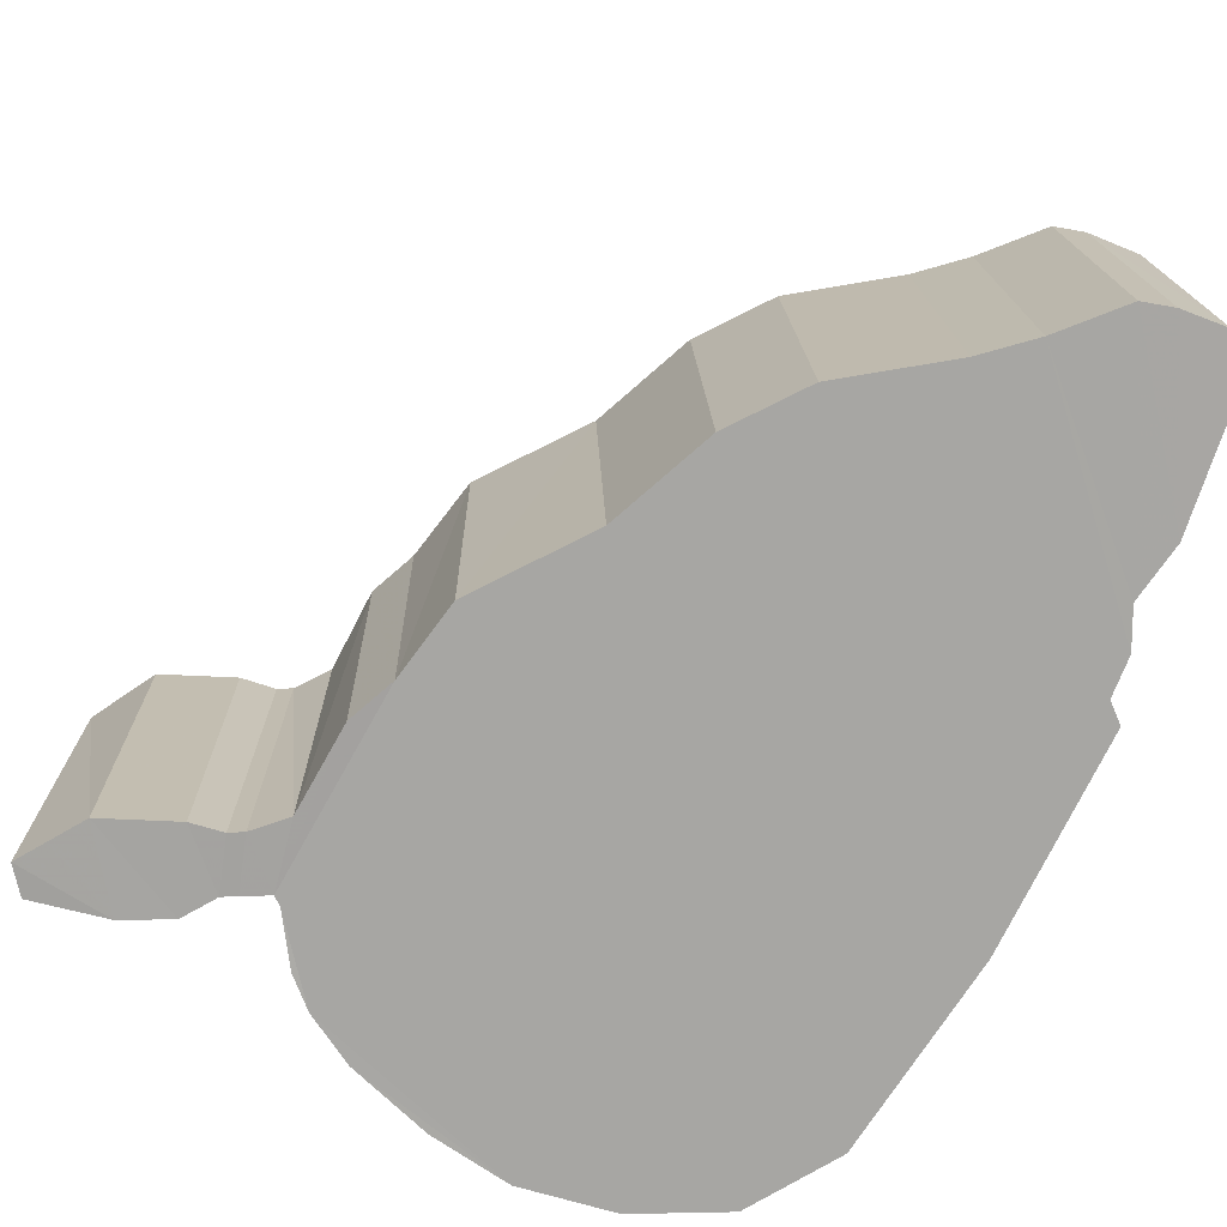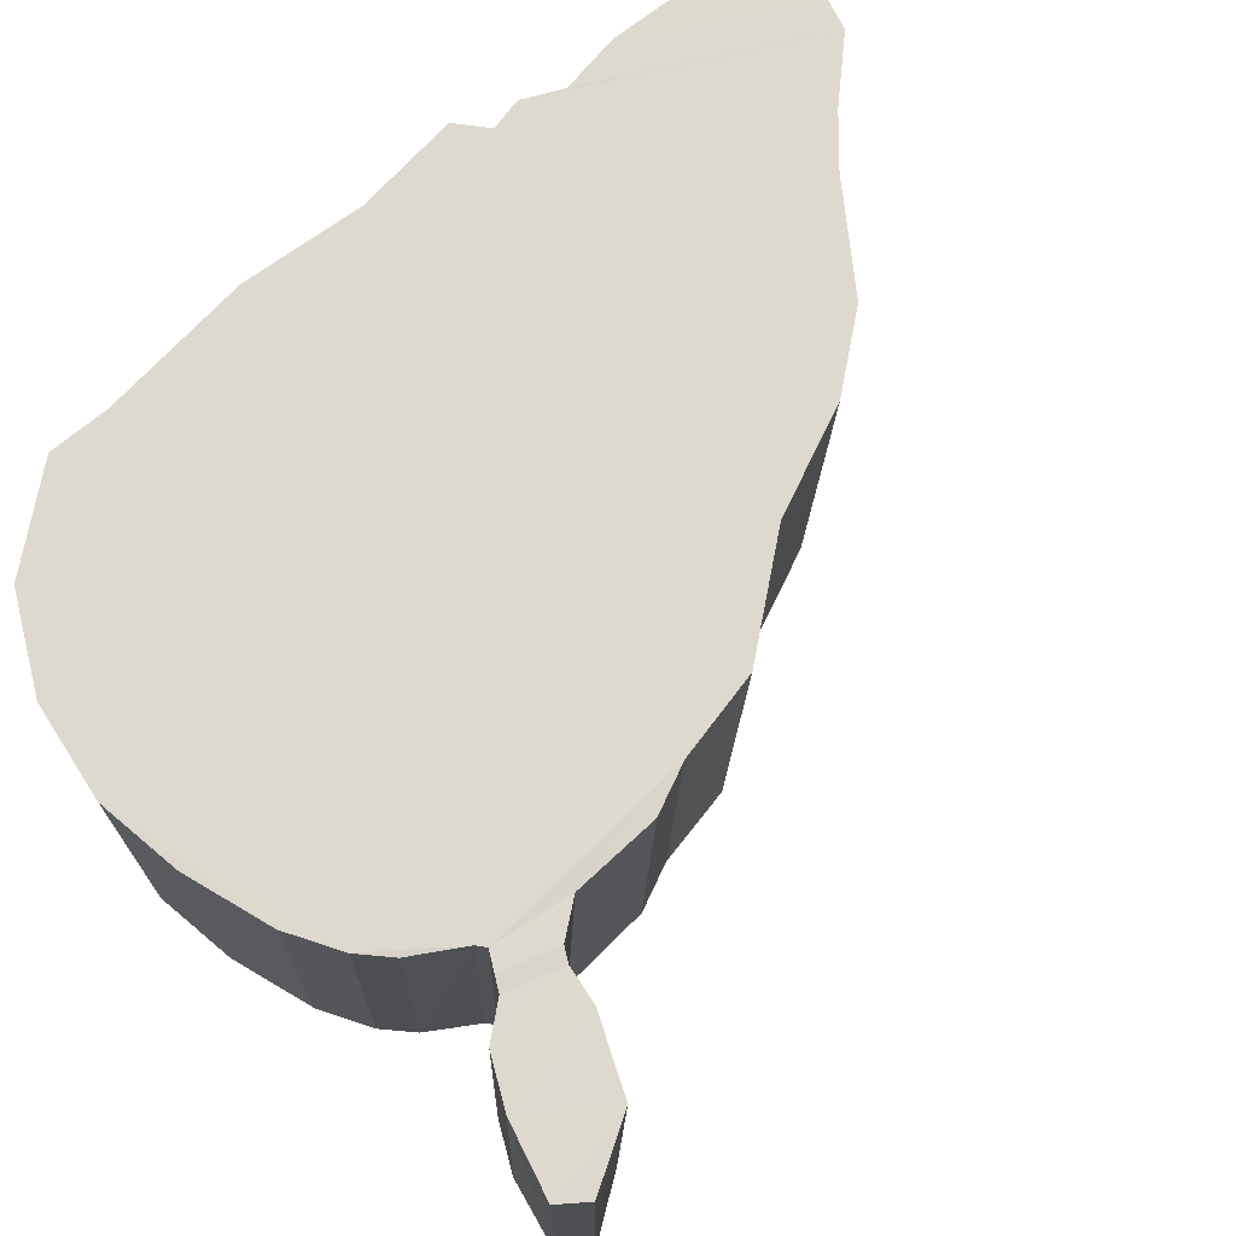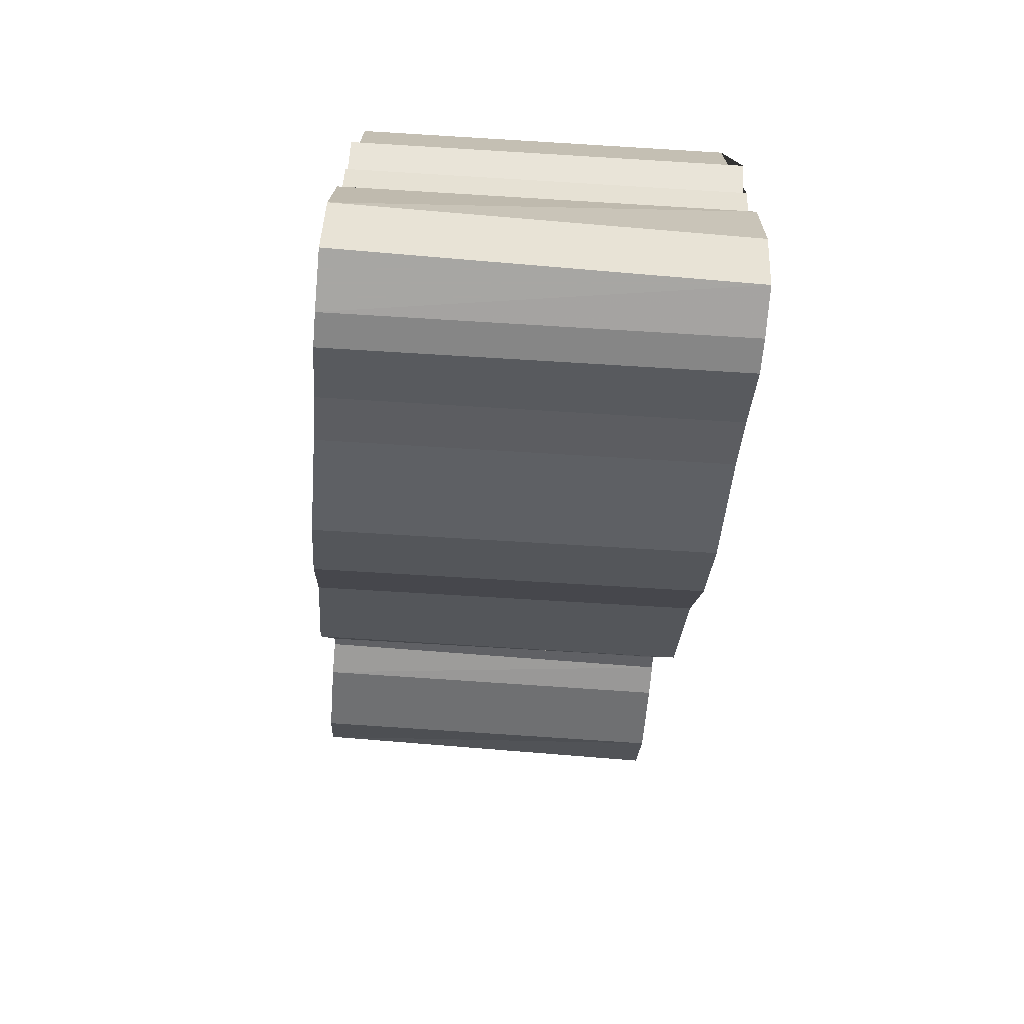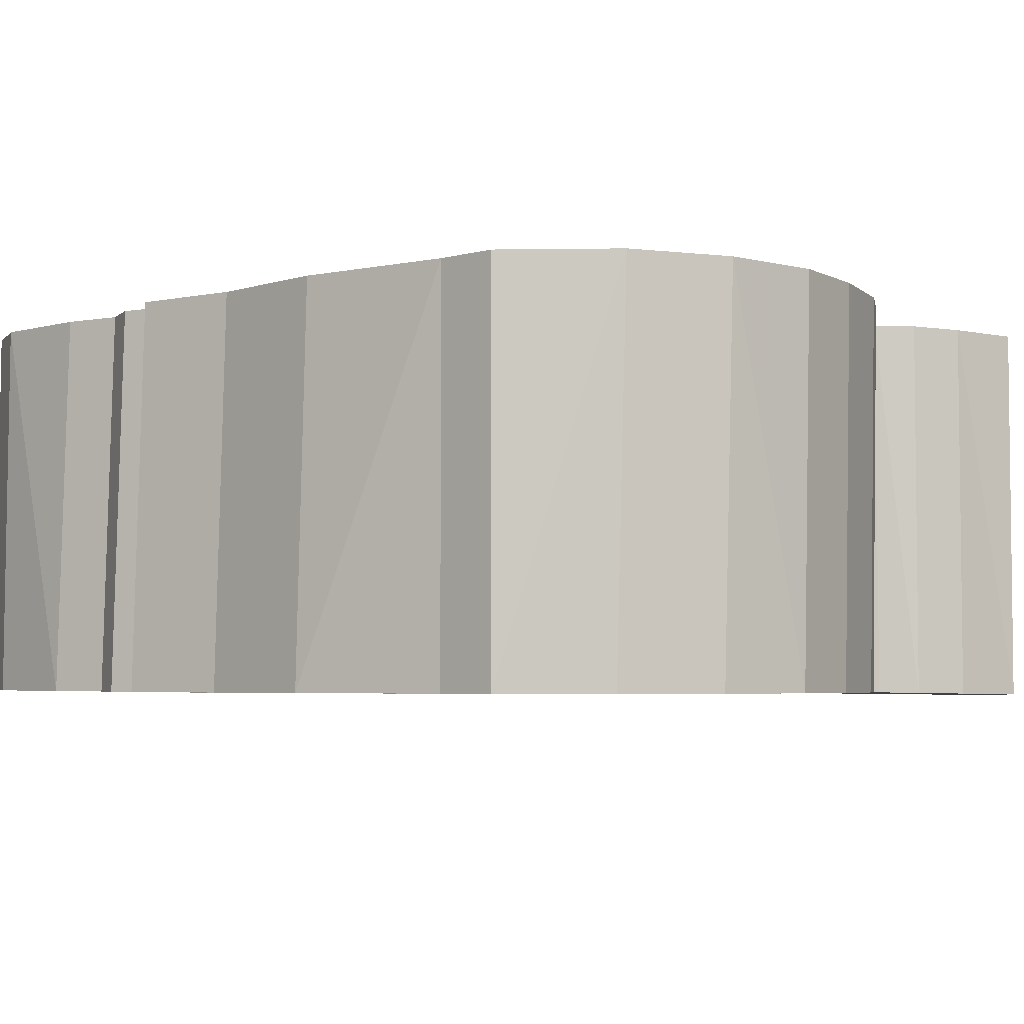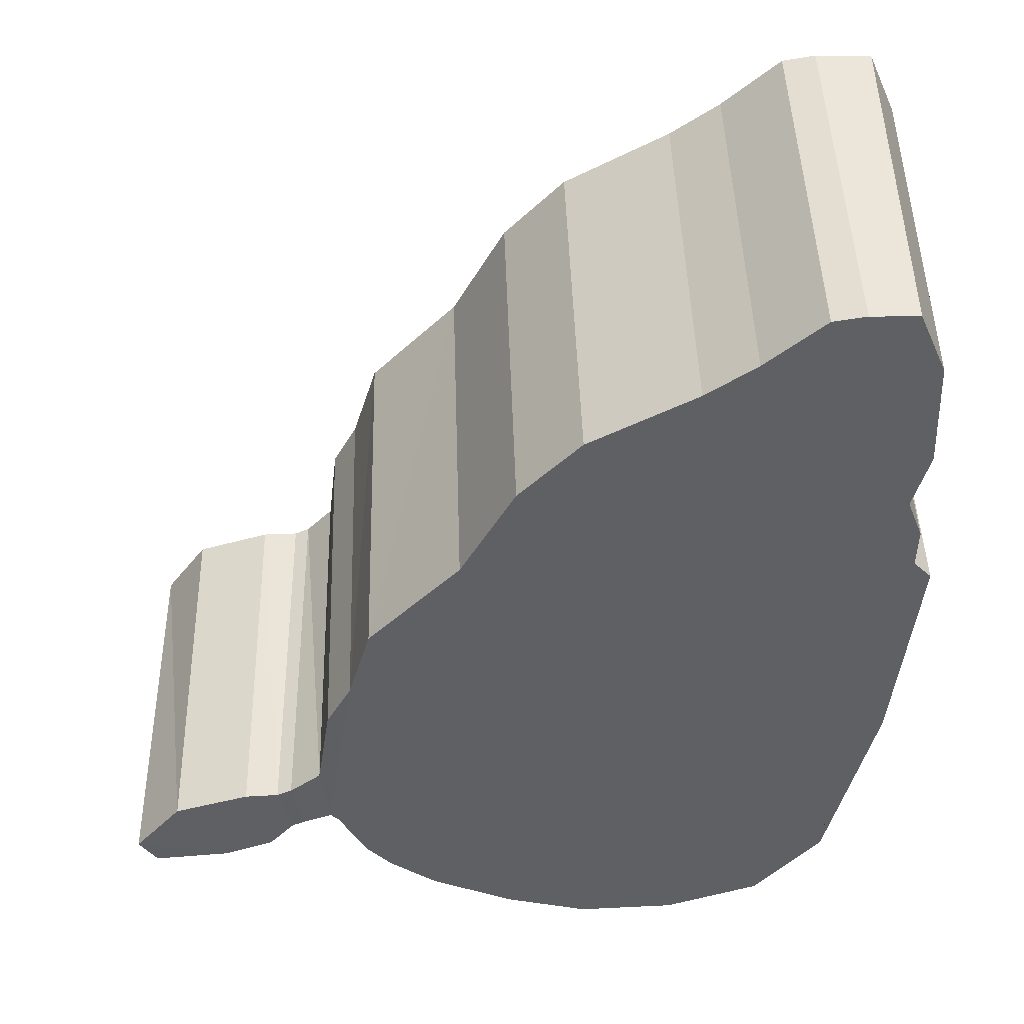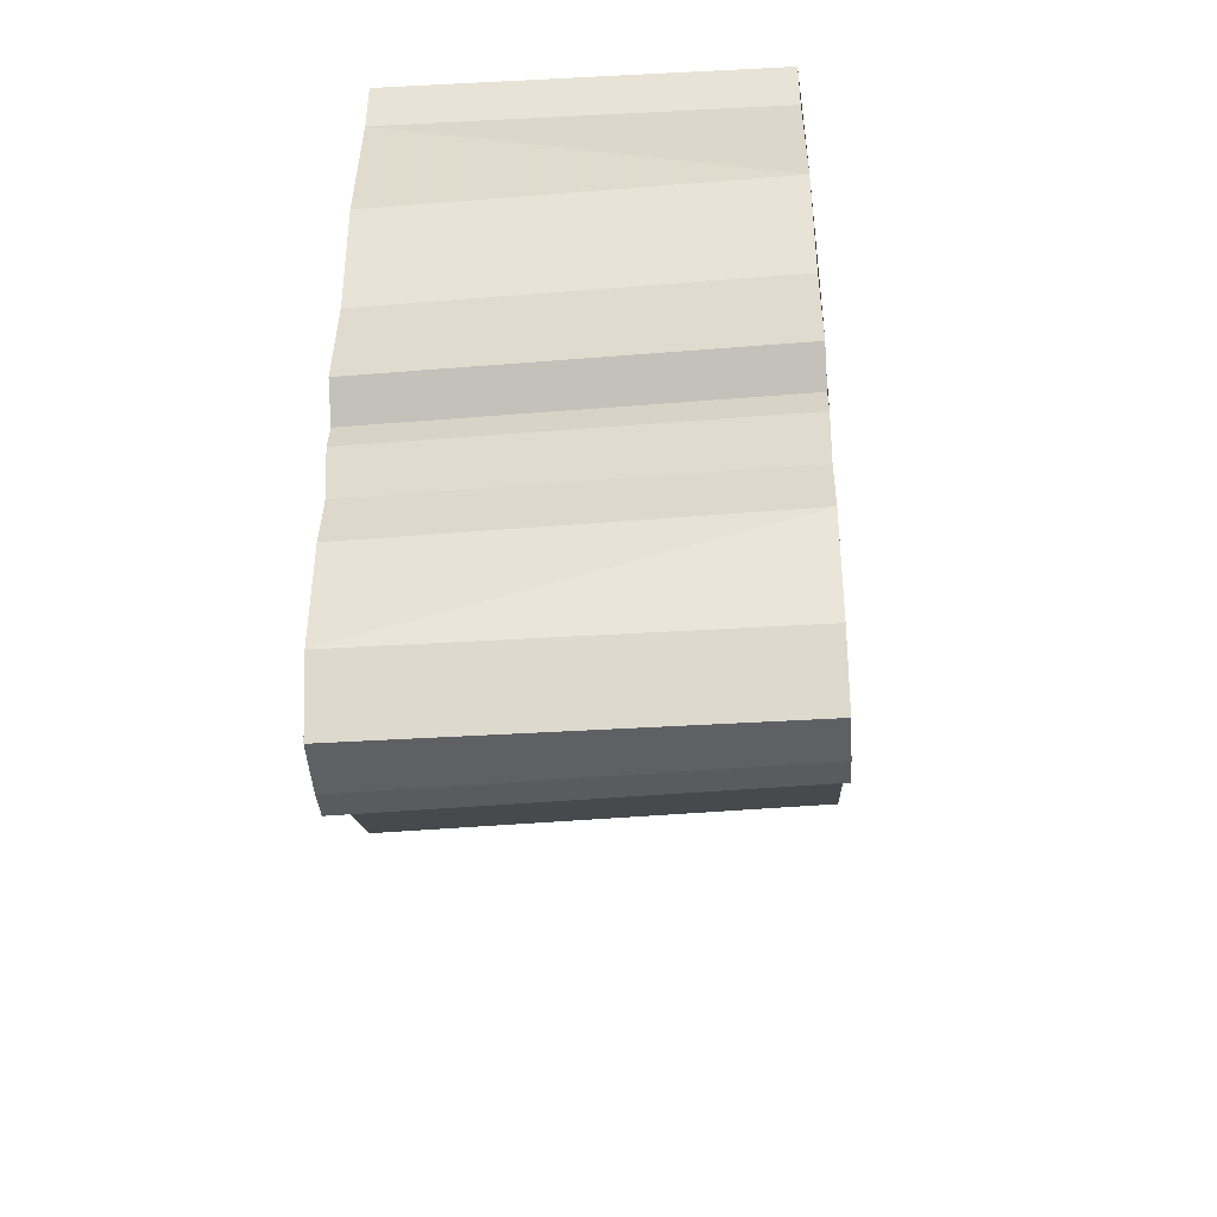
<metadata>
{"format":"obj","ext":"obj","renderer":"f3d","projection":"perspective","resolution":1024,"background":"white","views":[{"elev":-74.2,"azim":-23.2,"up":"+Z"},{"elev":71.5,"azim":-128.7,"up":"+Z"},{"elev":-75.3,"azim":84.7,"up":"+Y"},{"elev":-4.1,"azim":133.9,"up":"+Z"},{"elev":-43.7,"azim":-2.4,"up":"+Z"},{"elev":-45.2,"azim":93.4,"up":"+Y"}]}
</metadata>
<code>
o Cube.001_Cube.002
v 0.09553 -0.418 0.1731
v 0.06184 -0.3907 0.1731
v 0.07049 -0.3898 -0.09736
v 0.1042 -0.417 -0.09736
v 0.2214 -0.2696 0.1731
v 0.2301 -0.2686 -0.09736
v 0.2154 -0.2467 0.1731
v 0.224 -0.2457 -0.09736
v 0.09045 0.1772 0.1731
v 0.1004 0.1768 -0.09736
v 0.2353 -0.2277 0.1731
v 0.244 -0.2268 -0.09736
v 0.2235 -0.1532 0.1731
v 0.2321 -0.1522 -0.09736
v -0.1739 0.07007 0.1731
v -0.1537 0.1064 0.1725
v -0.05214 -0.295 0.1731
v -0.0877 -0.2205 0.1731
v -0.07905 -0.2196 -0.09736
v -0.0435 -0.294 -0.09736
v 0.2108 0.08504 -0.09736
v 0.1663 0.1468 -0.09736
v 0.2277 -0.06578 0.1731
v 0.2364 -0.06482 -0.09736
v -0.1799 0.06481 0.1731
v -0.1653 0.07103 -0.09736
v -0.1712 0.06576 -0.09736
v 0.2108 0.08504 0.1731
v 0.2115 0.04219 0.1731
v 0.2115 0.04219 -0.09736
v -0.01061 -0.3442 0.1731
v -0.001971 -0.3432 -0.09736
v -0.1554 -0.08617 -0.09736
v -0.1718 -0.05248 -0.09842
v -0.179 0.01441 -0.09842
v -0.1416 -0.1447 -0.09736
v -0.1244 0.1277 -0.09736
v 0.03123 0.1854 -0.09736
v -0.1483 -0.149 0.1731
v -0.164 -0.08713 0.1731
v 0.1563 0.1473 0.1731
v 0.02129 0.1842 0.1731
v -0.1344 0.1265 0.1731
v -0.1805 -0.05344 0.172
v -0.1851 0.008212 0.172
v -0.1935 0.07122 0.173
v -0.2041 0.03122 0.172
v -0.1904 0.07437 -0.0974
v -0.201 0.03437 -0.09845
v -0.02865 0.1735 -0.09753
v -0.03859 0.1723 0.1729
v -0.09912 0.1494 0.173
v -0.08919 0.1506 -0.09745
v -0.1438 0.1076 -0.0979
v 0.1344 -0.4563 0.1732
v 0.143 -0.4553 -0.09728
v 0.2092 -0.2979 0.1732
v 0.2178 -0.2969 -0.09728
v 0.1569 -0.4615 0.1733
v 0.1656 -0.4606 -0.09715
v 0.218 -0.3406 0.1733
v 0.2266 -0.3396 -0.09715
v 0.1959 -0.4622 0.1736
v 0.1984 -0.4618 -0.0968
v 0.2174 -0.418 0.1736
v 0.2199 -0.4176 -0.0968
v -0.204 0.07611 0.1723
v -0.2146 0.0361 0.1712
v -0.2008 0.07925 -0.09817
v -0.2114 0.03925 -0.09922
v -0.2232 0.0982 0.1721
v -0.2405 0.03837 0.171
v -0.2181 0.1018 -0.09836
v -0.2353 0.04202 -0.09941
v -0.2581 0.1134 0.1713
v -0.2939 0.05826 0.1703
v -0.253 0.1171 -0.0991
v -0.2888 0.06192 -0.1002
v -0.3099 0.1245 0.1709
v -0.3236 0.1046 0.1698
v -0.3079 0.1258 -0.09954
v -0.3216 0.1059 -0.1006
f 1 2 3 4
f 5 1 55 57
f 7 5 6 8
f 11 7 8 12
f 13 11 12 14
f 17 18 19 20
f 23 13 14 24
f 25 15 26 27
f 28 29 30 21
f 31 17 20 32
f 27 33 34 35
f 29 23 24 30
f 2 31 32 3
f 39 40 33 36
f 18 39 36 19
f 44 45 35 34
f 33 40 44 34
f 40 25 45 44
f 45 25 46 47
f 48 49 70 69
f 27 35 49 48
f 35 45 47 49
f 25 27 48 46
f 43 42 52
f 52 42 51
f 50 38 53
f 38 37 53
f 43 16 15
f 37 54 16 43
f 52 53 37 43
f 54 26 15 16
f 54 37 26
f 41 28 21 22
f 42 43 15 25 40 39 18 17 31 2 1 5 7 11 13 23 29 28 41 9
f 24 14 12 8 6 4 3 32 20 19 36 33 27 26 37 38 10 22 21 30
f 52 51 50 53
f 42 38 50 51
f 9 10 38 42
f 22 10 9 41
f 57 55 59 61
f 1 4 56 55
f 4 6 58 56
f 6 5 57 58
f 61 59 63 65
f 55 56 60 59
f 56 58 62 60
f 58 57 61 62
f 65 63 64 66
f 59 60 64 63
f 60 62 66 64
f 62 61 65 66
f 69 70 74 73
f 46 48 69 67
f 47 46 67 68
f 49 47 68 70
f 73 74 78 77
f 67 69 73 71
f 68 67 71 72
f 70 68 72 74
f 77 78 82 81
f 71 73 77 75
f 72 71 75 76
f 74 72 76 78
f 79 81 82 80
f 75 77 81 79
f 76 75 79 80
f 78 76 80 82

</code>
